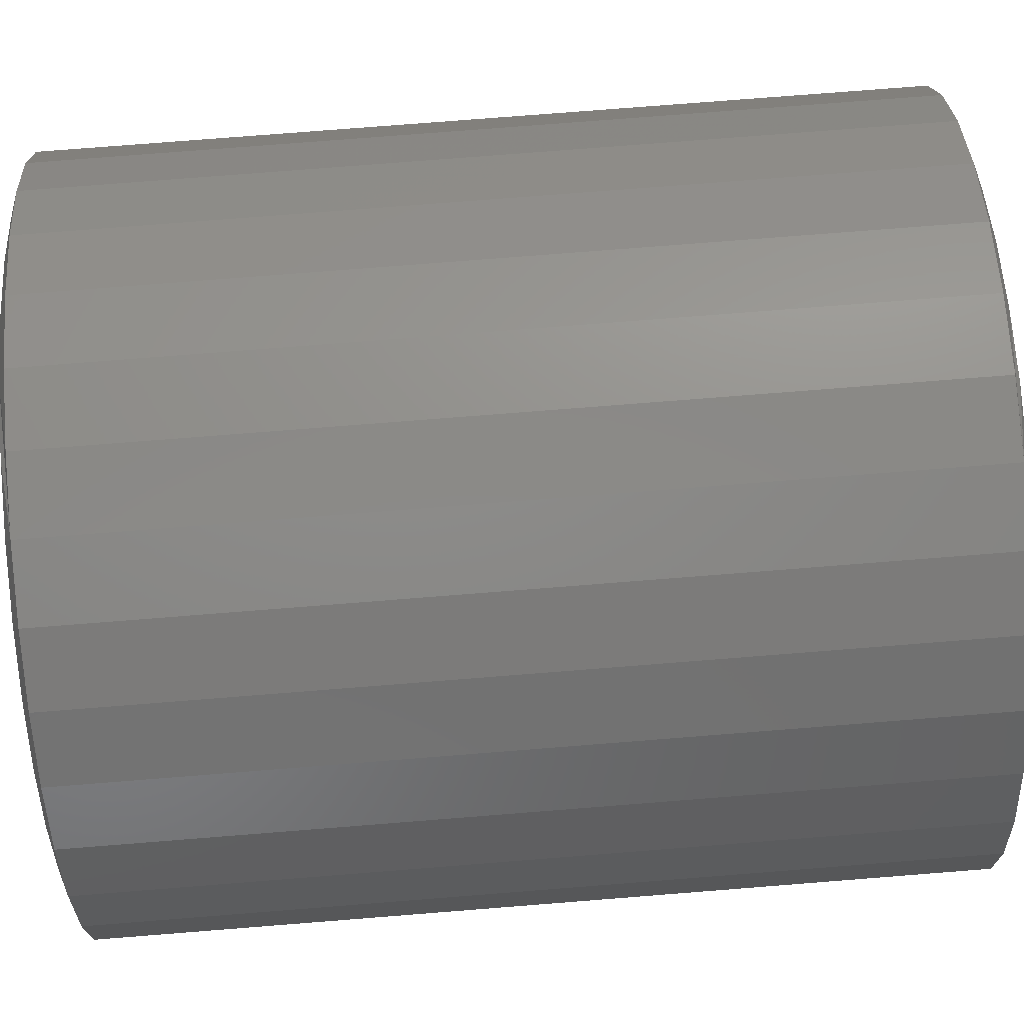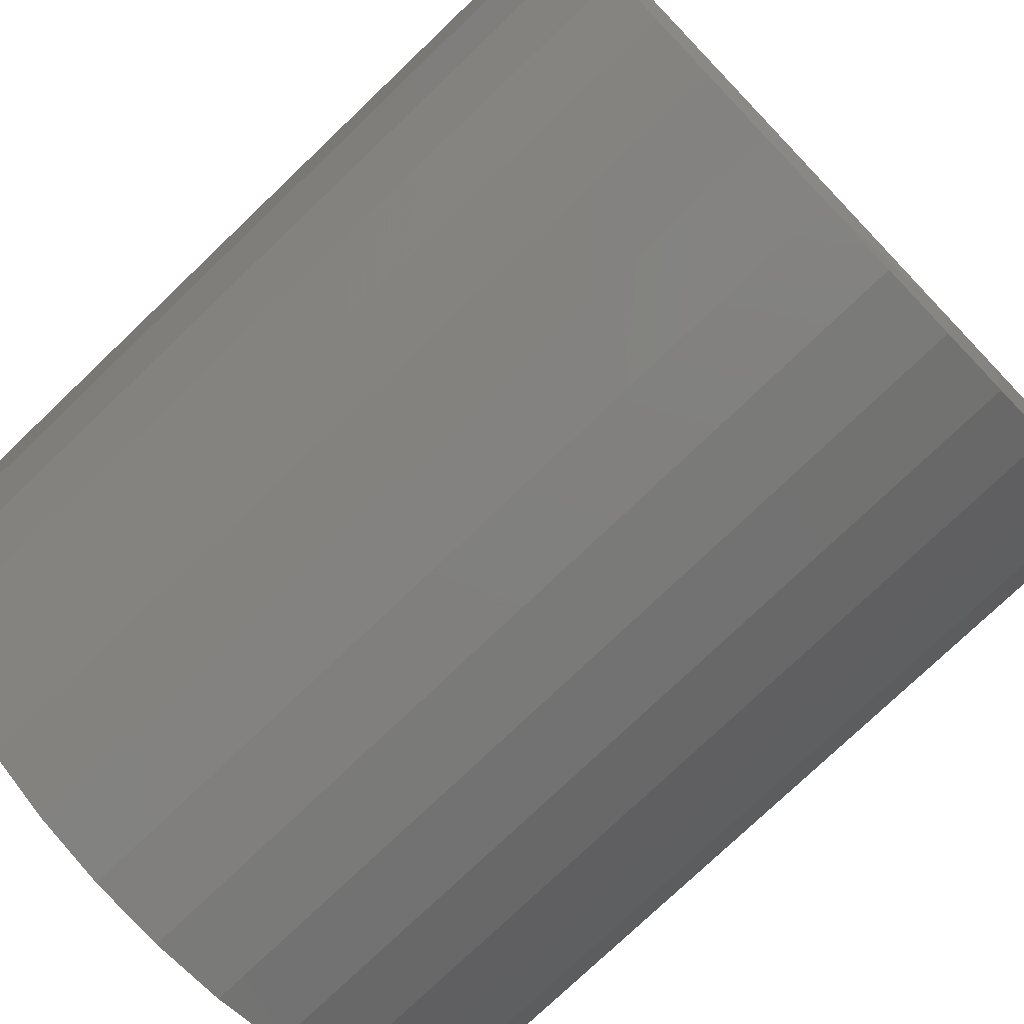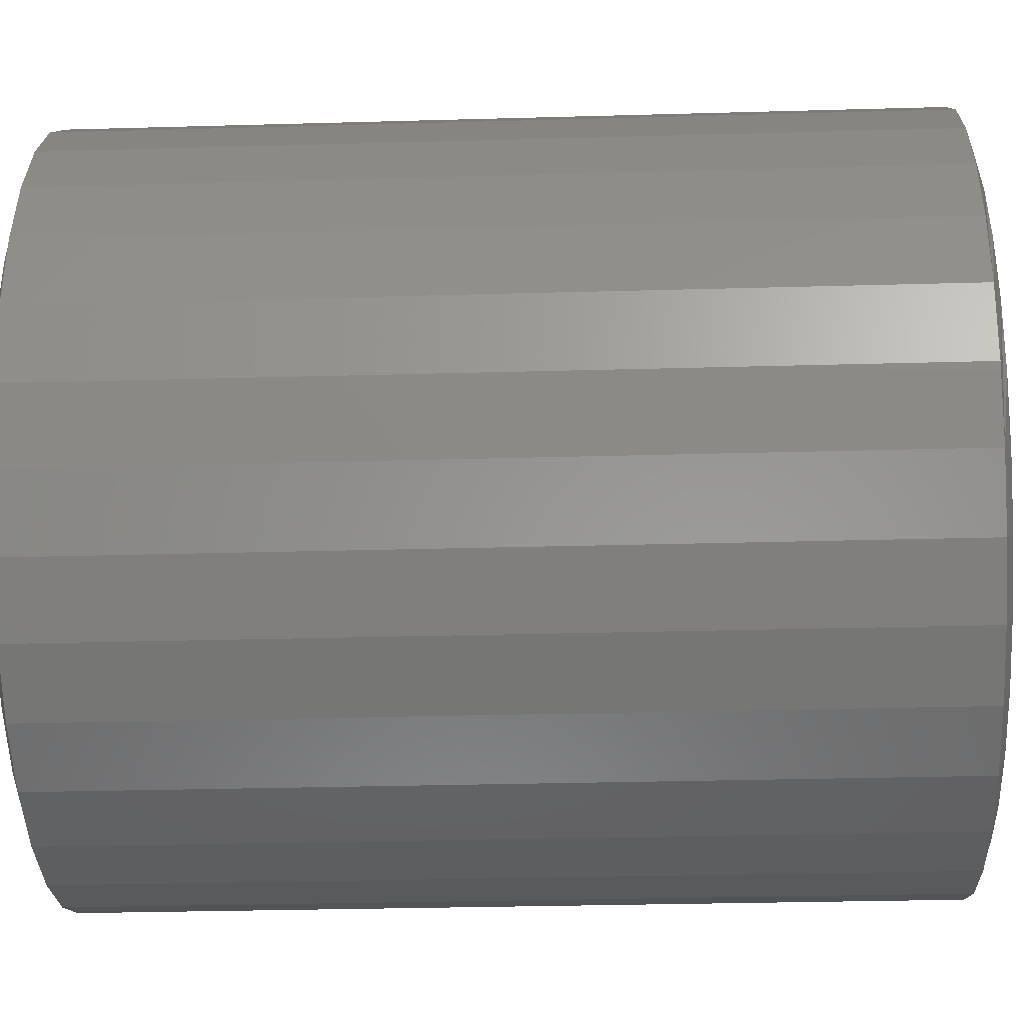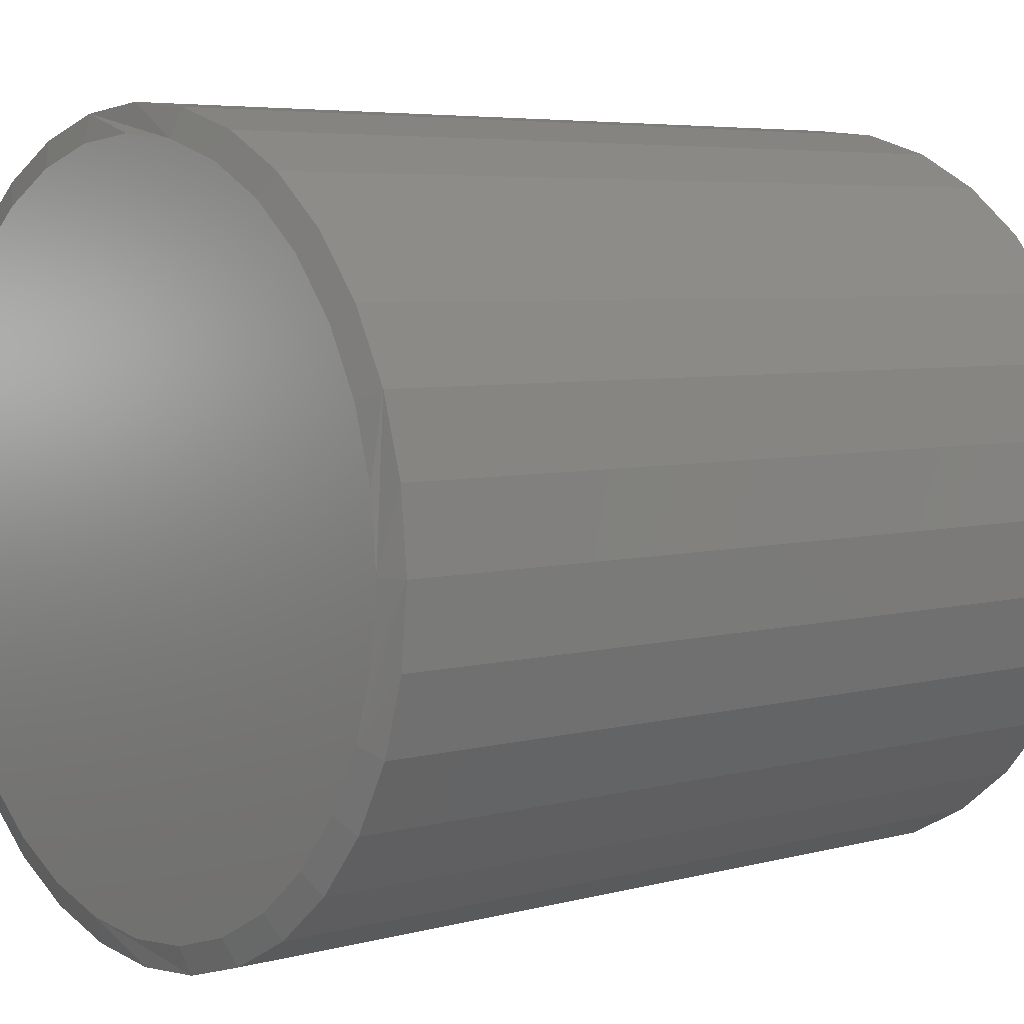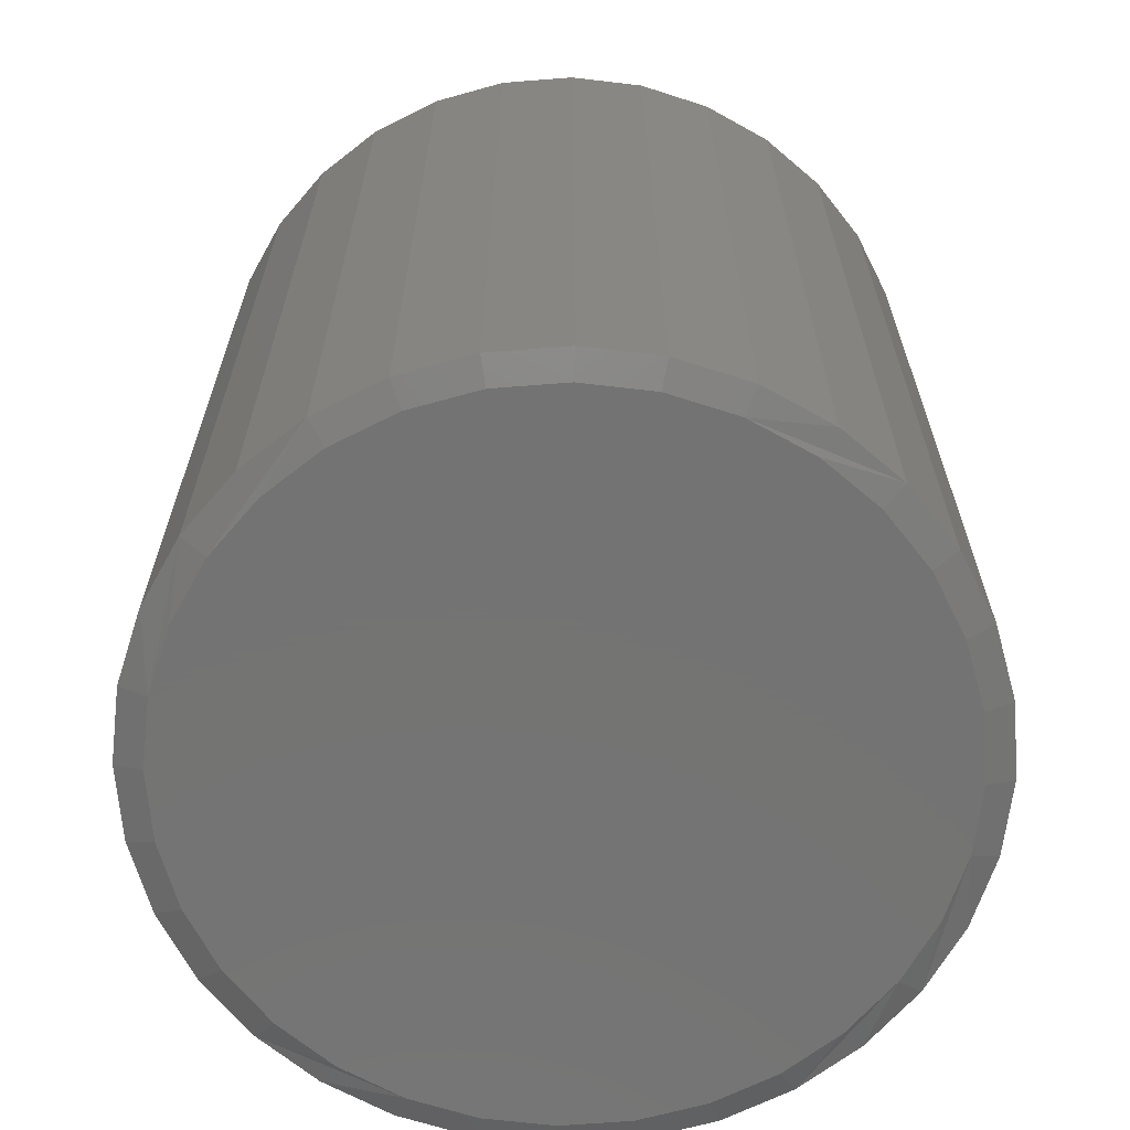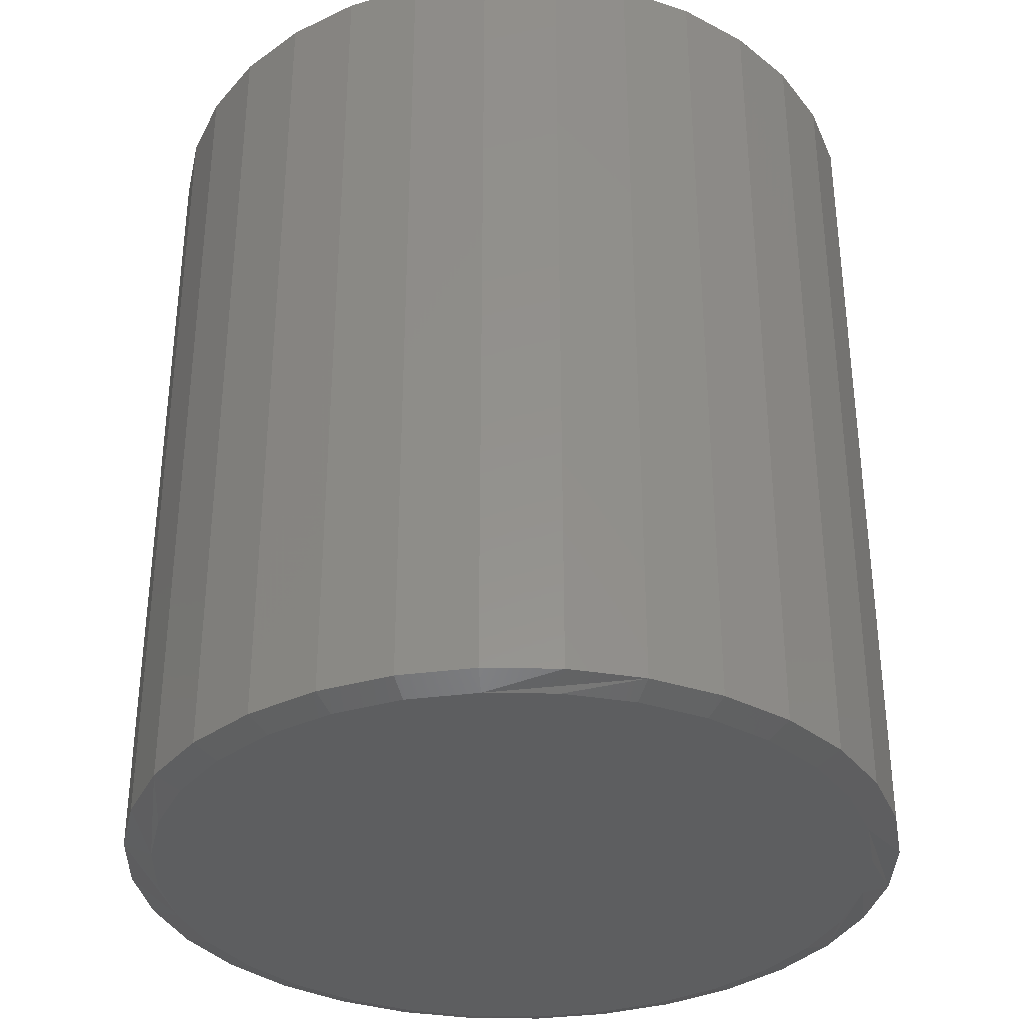
<metadata>
{"format":"stl","ext":"stl","renderer":"f3d","projection":"perspective","resolution":1024,"background":"white","views":[{"elev":77.4,"azim":-94.5,"up":"+Y"},{"elev":-76.6,"azim":133.7,"up":"+Y"},{"elev":-29.3,"azim":-87.6,"up":"+Y"},{"elev":5.3,"azim":50.0,"up":"+Y"},{"elev":-65.7,"azim":145.1,"up":"+Z"},{"elev":-34.6,"azim":-6.9,"up":"+Z"}]}
</metadata>
<code>
# stl→obj: 128 verts, 252 faces
v 0.3355 -3.727e-16 0.007812
v 0.3355 -3.727e-16 0.7422
v 0.3292 -0.06417 0.007812
v 0.3292 -0.06417 0.7422
v 0.3105 -0.1259 0.007812
v 0.3105 -0.1259 0.7422
v 0.2801 -0.1828 0.007812
v 0.2801 -0.1828 0.7422
v 0.2392 -0.2326 0.007812
v 0.2392 -0.2326 0.7422
v 0.1893 -0.2735 0.007812
v 0.1893 -0.2735 0.7422
v 0.1325 -0.3039 0.007812
v 0.1325 -0.3039 0.7422
v 0.07075 -0.3226 0.007812
v 0.07075 -0.3226 0.7422
v 0.006579 -0.3289 0.007812
v 0.006579 -0.3289 0.7422
v -0.0576 -0.3226 0.007812
v -0.0576 -0.3226 0.7422
v -0.1193 -0.3039 0.007812
v -0.1193 -0.3039 0.7422
v -0.1762 -0.2735 0.007812
v -0.1762 -0.2735 0.7422
v -0.226 -0.2326 0.007812
v -0.226 -0.2326 0.7422
v -0.2669 -0.1828 0.007812
v -0.2669 -0.1828 0.7422
v -0.2973 -0.1259 0.007812
v -0.2973 -0.1259 0.7422
v -0.316 -0.06417 0.007812
v -0.316 -0.06417 0.7422
v -0.3224 1.864e-16 0.007812
v -0.3224 1.864e-16 0.7422
v -0.316 0.06417 0.007812
v -0.316 0.06417 0.7422
v -0.2973 0.1259 0.007812
v -0.2973 0.1259 0.7422
v -0.2669 0.1828 0.007812
v -0.2669 0.1828 0.7422
v -0.226 0.2326 0.007812
v -0.226 0.2326 0.7422
v -0.1762 0.2735 0.007812
v -0.1762 0.2735 0.7422
v -0.1193 0.3039 0.007812
v -0.1193 0.3039 0.7422
v -0.0576 0.3226 0.007812
v -0.0576 0.3226 0.7422
v 0.006579 0.3289 0.007812
v 0.006579 0.3289 0.7422
v 0.07075 0.3226 0.007812
v 0.07075 0.3226 0.7422
v 0.1325 0.3039 0.007812
v 0.1325 0.3039 0.7422
v 0.1893 0.2735 0.007812
v 0.1893 0.2735 0.7422
v 0.2392 0.2326 0.007812
v 0.2392 0.2326 0.7422
v 0.2801 0.1828 0.007812
v 0.2801 0.1828 0.7422
v 0.3105 0.1259 0.007812
v 0.3105 0.1259 0.7422
v 0.3292 0.06417 0.007812
v 0.3292 0.06417 0.7422
v -0.05302 0.2996 0.75
v 0.06618 0.2996 0.75
v 0.00658 0.3055 0.75
v 0.1235 0.2823 0.75
v -0.1103 0.2823 0.75
v 0.1763 0.254 0.75
v -0.1632 0.254 0.75
v 0.2226 0.216 0.75
v -0.2094 0.216 0.75
v 0.2606 0.1697 0.75
v -0.2474 0.1697 0.75
v 0.2888 0.1169 0.75
v -0.2757 0.1169 0.75
v 0.3062 0.0596 0.75
v -0.2931 0.0596 0.75
v 0.3121 -1.512e-16 0.75
v -0.2989 2.858e-06 0.75
v 0.3062 -0.0596 0.75
v -0.2931 -0.0596 0.75
v 0.2888 -0.1169 0.75
v -0.2757 -0.1169 0.75
v 0.2606 -0.1697 0.75
v -0.2474 -0.1697 0.75
v 0.2226 -0.216 0.75
v -0.2094 -0.216 0.75
v 0.1763 -0.254 0.75
v -0.1632 -0.254 0.75
v 0.1235 -0.2823 0.75
v -0.1103 -0.2823 0.75
v 0.06618 -0.2996 0.75
v -0.05302 -0.2996 0.75
v 0.006579 -0.3055 0.75
v 0.00658 0.3055 0
v 0.06618 0.2996 0
v -0.05302 0.2996 0
v 0.006579 -0.3055 0
v -0.05302 -0.2996 0
v 0.06618 -0.2996 0
v -0.1103 -0.2823 0
v 0.1235 -0.2823 0
v -0.1632 -0.254 0
v 0.1763 -0.254 0
v -0.2094 -0.216 0
v 0.2226 -0.216 0
v -0.2474 -0.1697 0
v 0.2606 -0.1697 0
v -0.2757 -0.1169 0
v 0.2888 -0.1169 0
v -0.2931 -0.0596 0
v 0.3062 -0.0596 0
v -0.2989 2.858e-06 0
v 0.3121 -1.512e-16 0
v -0.2931 0.0596 0
v 0.3062 0.0596 0
v -0.2757 0.1169 0
v 0.2888 0.1169 0
v -0.2474 0.1697 0
v 0.2606 0.1697 0
v -0.2094 0.216 0
v 0.2226 0.216 0
v -0.1632 0.254 0
v 0.1763 0.254 0
v -0.1103 0.2823 0
v 0.1235 0.2823 0
f 1 2 3
f 3 2 4
f 3 4 5
f 5 4 6
f 5 6 7
f 7 6 8
f 7 8 9
f 9 8 10
f 9 10 11
f 11 10 12
f 11 12 13
f 13 12 14
f 13 14 15
f 15 14 16
f 15 16 17
f 17 16 18
f 17 18 19
f 19 18 20
f 19 20 21
f 21 20 22
f 21 22 23
f 23 22 24
f 23 24 25
f 25 24 26
f 25 26 27
f 27 26 28
f 27 28 29
f 29 28 30
f 29 30 31
f 31 30 32
f 31 32 33
f 33 32 34
f 33 34 35
f 35 34 36
f 35 36 37
f 37 36 38
f 37 38 39
f 39 38 40
f 39 40 41
f 41 40 42
f 41 42 43
f 43 42 44
f 43 44 45
f 45 44 46
f 45 46 47
f 47 46 48
f 47 48 49
f 49 48 50
f 49 50 51
f 51 50 52
f 51 52 53
f 53 52 54
f 53 54 55
f 55 54 56
f 55 56 57
f 57 56 58
f 57 58 59
f 59 58 60
f 59 60 61
f 61 60 62
f 61 62 63
f 63 62 64
f 63 64 1
f 1 64 2
f 65 66 67
f 66 65 68
f 68 65 69
f 68 69 70
f 70 69 71
f 70 71 72
f 72 71 73
f 72 73 74
f 74 73 75
f 74 75 76
f 76 75 77
f 76 77 78
f 78 77 79
f 78 79 80
f 80 79 81
f 80 81 82
f 82 81 83
f 82 83 84
f 84 83 85
f 84 85 86
f 86 85 87
f 86 87 88
f 88 87 89
f 88 89 90
f 90 89 91
f 90 91 92
f 92 91 93
f 92 93 94
f 94 93 95
f 94 95 96
f 83 30 85
f 87 26 89
f 18 16 95
f 91 22 93
f 96 16 94
f 96 95 16
f 92 12 90
f 88 8 86
f 81 34 32
f 81 32 30
f 81 30 83
f 2 80 82
f 2 82 84
f 2 84 4
f 26 87 28
f 28 87 85
f 28 85 30
f 22 91 24
f 24 91 89
f 24 89 26
f 18 95 20
f 20 95 93
f 20 93 22
f 12 92 14
f 14 92 94
f 14 94 16
f 8 88 10
f 10 88 90
f 10 90 12
f 4 84 6
f 6 84 86
f 6 86 8
f 78 62 76
f 74 58 72
f 50 48 66
f 70 54 68
f 67 48 65
f 67 66 48
f 69 44 71
f 73 40 75
f 80 2 64
f 80 64 62
f 80 62 78
f 34 81 79
f 34 79 77
f 34 77 36
f 58 74 60
f 60 74 76
f 60 76 62
f 54 70 56
f 56 70 72
f 56 72 58
f 50 66 52
f 52 66 68
f 52 68 54
f 44 69 46
f 46 69 65
f 46 65 48
f 40 73 42
f 42 73 71
f 42 71 44
f 36 77 38
f 38 77 75
f 38 75 40
f 97 98 99
f 100 101 102
f 102 101 103
f 102 103 104
f 104 103 105
f 104 105 106
f 106 105 107
f 106 107 108
f 108 107 109
f 108 109 110
f 110 109 111
f 110 111 112
f 112 111 113
f 112 113 114
f 114 113 115
f 114 115 116
f 116 115 117
f 116 117 118
f 118 117 119
f 118 119 120
f 120 119 121
f 120 121 122
f 122 121 123
f 122 123 124
f 124 123 125
f 124 125 126
f 126 125 127
f 126 127 128
f 128 127 99
f 128 99 98
f 111 29 113
f 107 25 109
f 101 15 17
f 103 21 105
f 102 15 100
f 15 101 100
f 106 11 104
f 110 7 108
f 1 3 112
f 1 112 114
f 1 114 116
f 115 113 29
f 115 29 31
f 115 31 33
f 29 111 27
f 27 111 109
f 27 109 25
f 25 107 23
f 23 107 105
f 23 105 21
f 21 103 19
f 19 103 101
f 19 101 17
f 15 102 13
f 13 102 104
f 13 104 11
f 11 106 9
f 9 106 108
f 9 108 7
f 7 110 5
f 5 110 112
f 5 112 3
f 120 61 118
f 124 57 122
f 98 47 49
f 128 53 126
f 99 47 97
f 47 98 97
f 125 43 127
f 121 39 123
f 33 35 119
f 33 119 117
f 33 117 115
f 116 118 61
f 116 61 63
f 116 63 1
f 61 120 59
f 59 120 122
f 59 122 57
f 57 124 55
f 55 124 126
f 55 126 53
f 53 128 51
f 51 128 98
f 51 98 49
f 47 99 45
f 45 99 127
f 45 127 43
f 43 125 41
f 41 125 123
f 41 123 39
f 39 121 37
f 37 121 119
f 37 119 35

</code>
